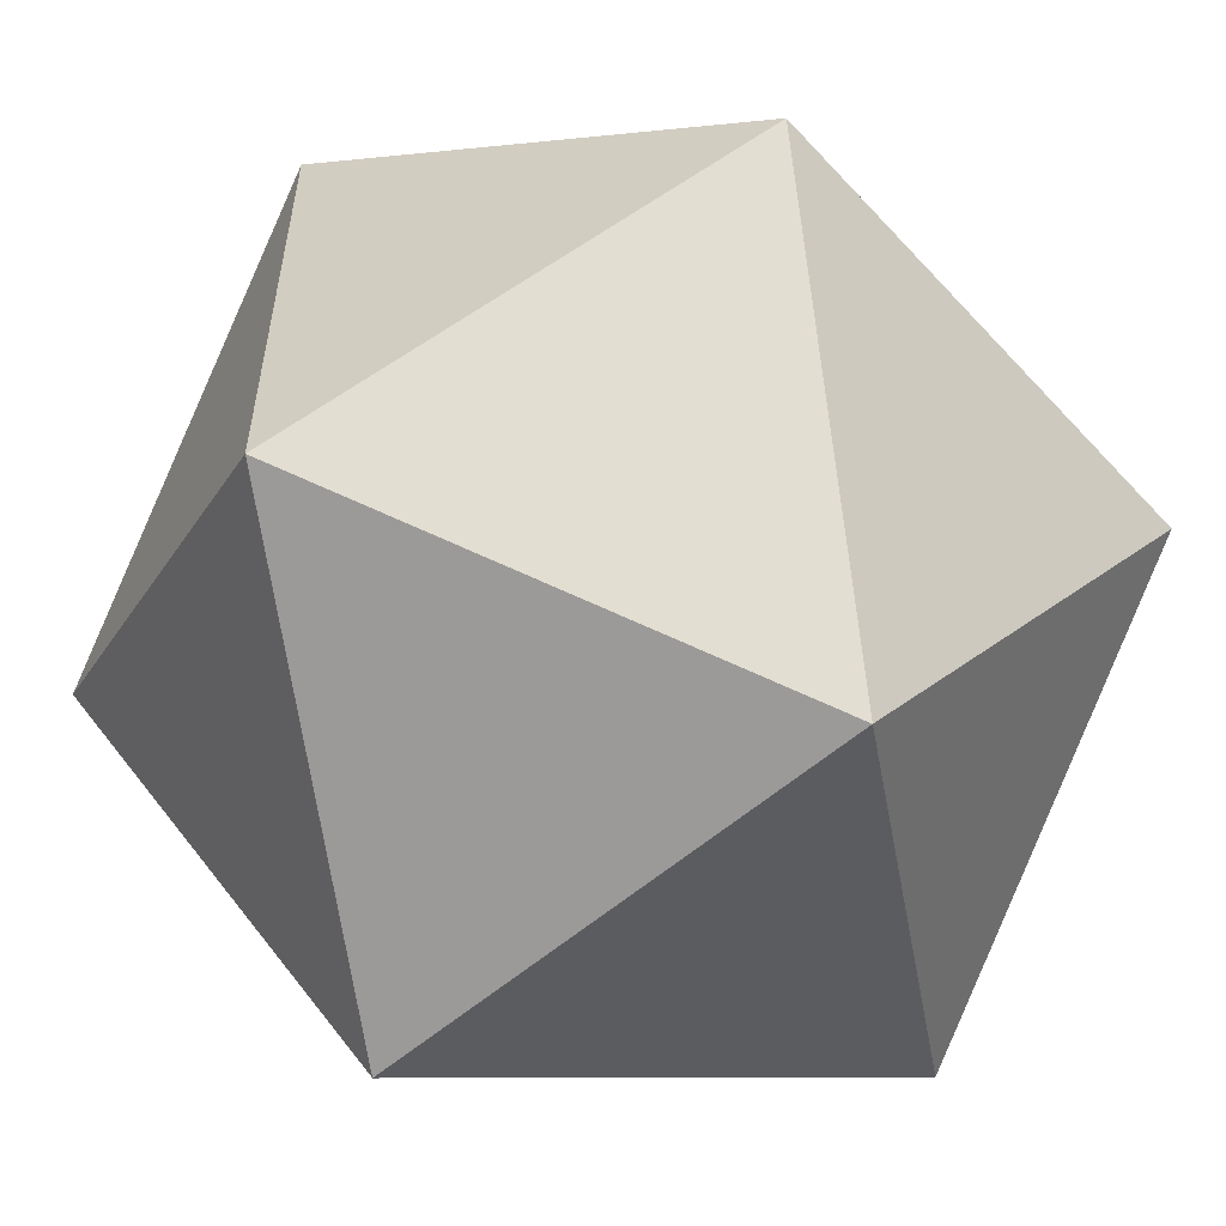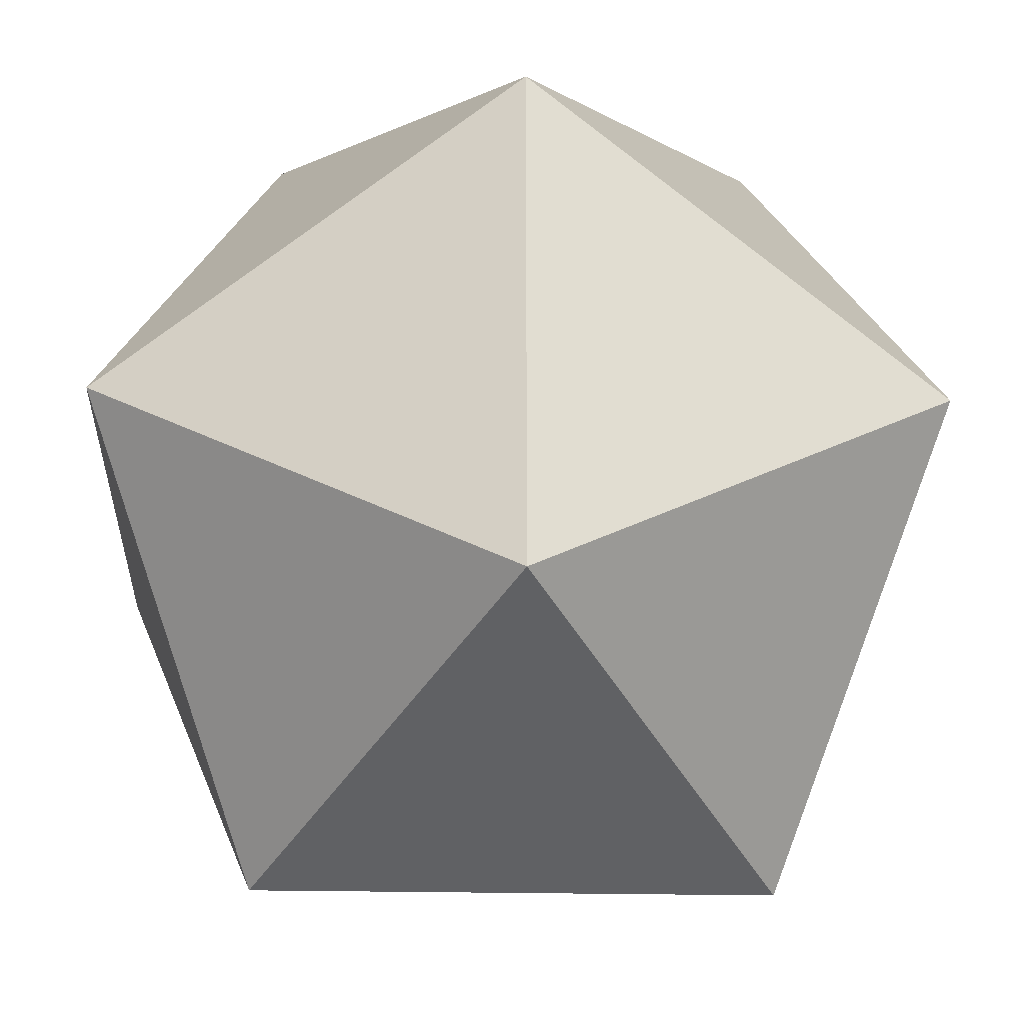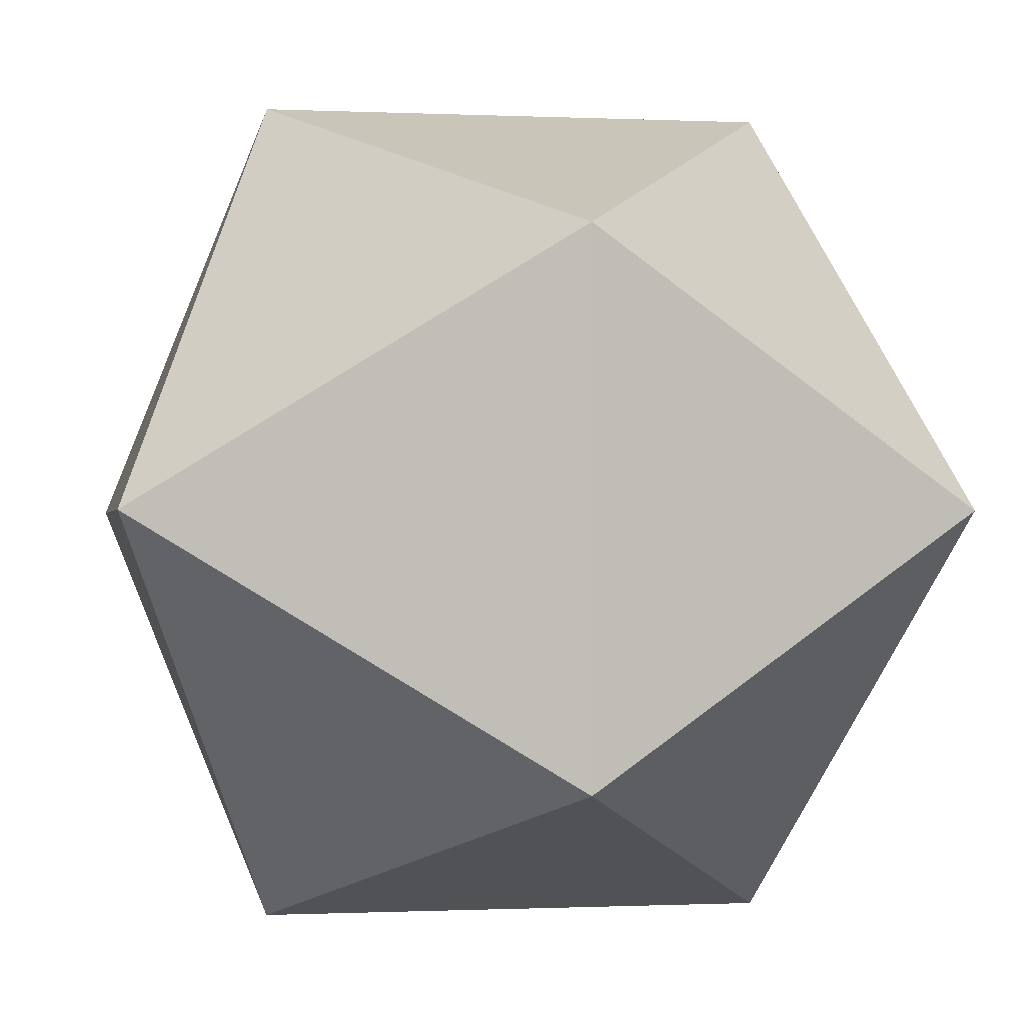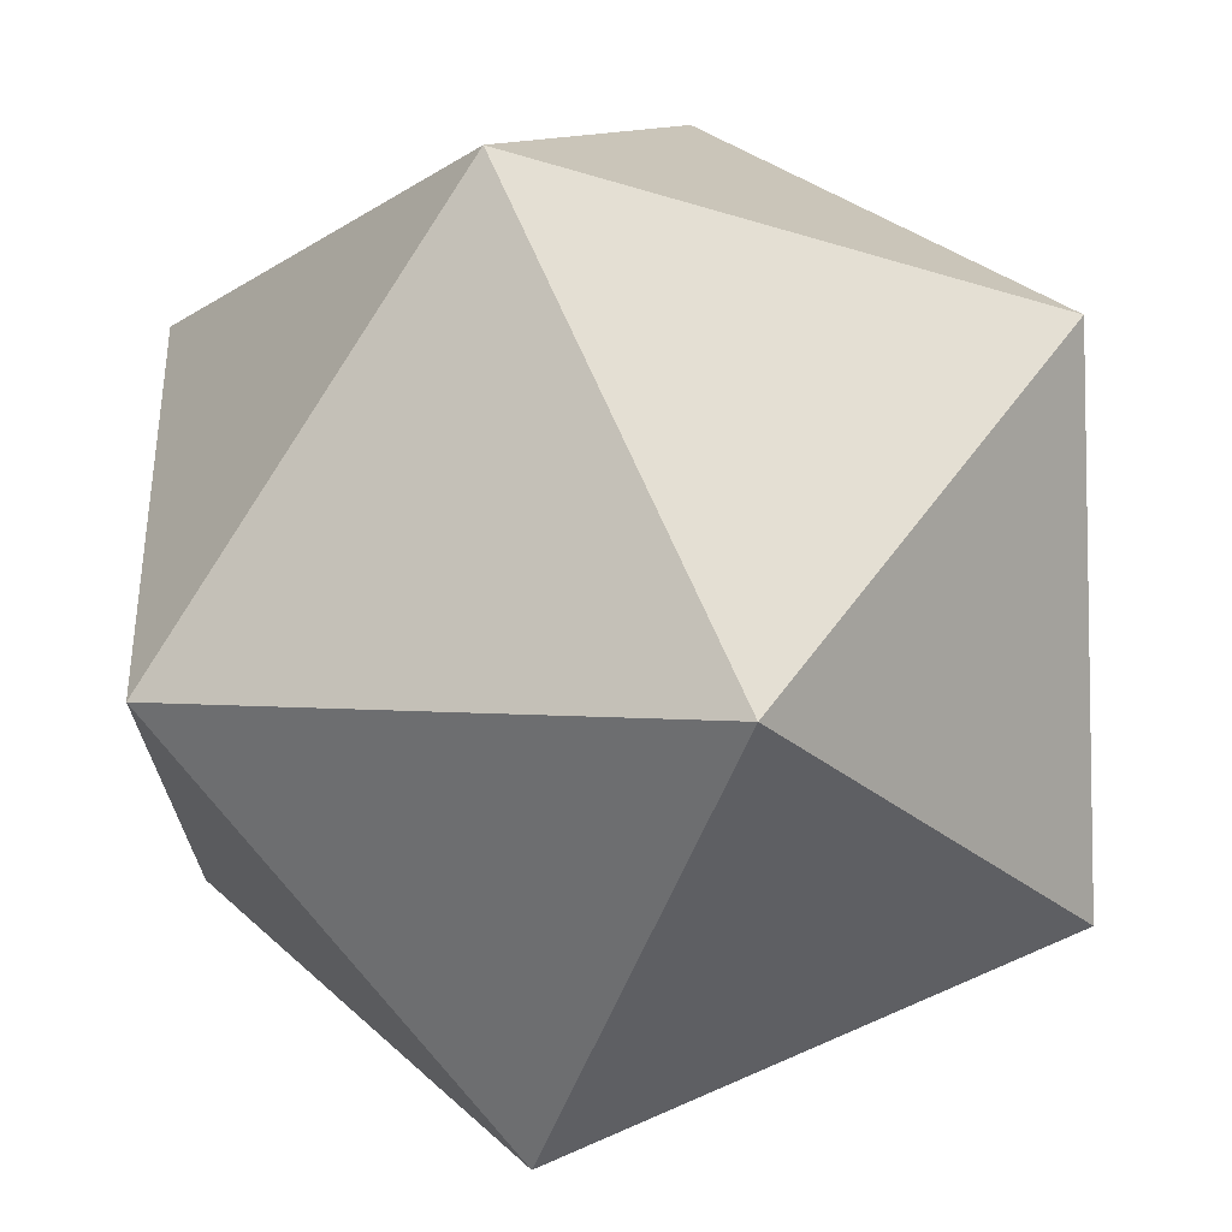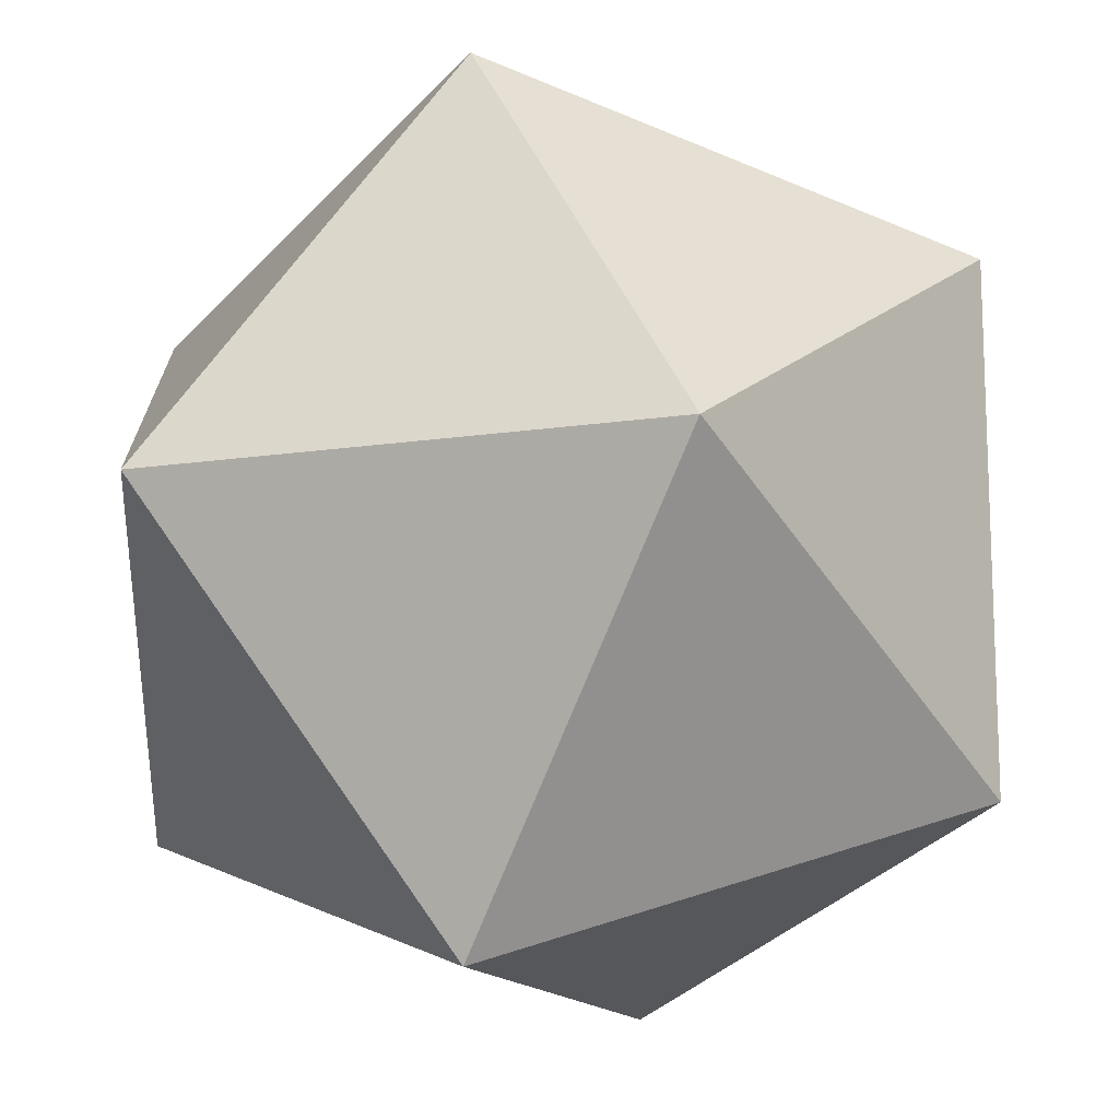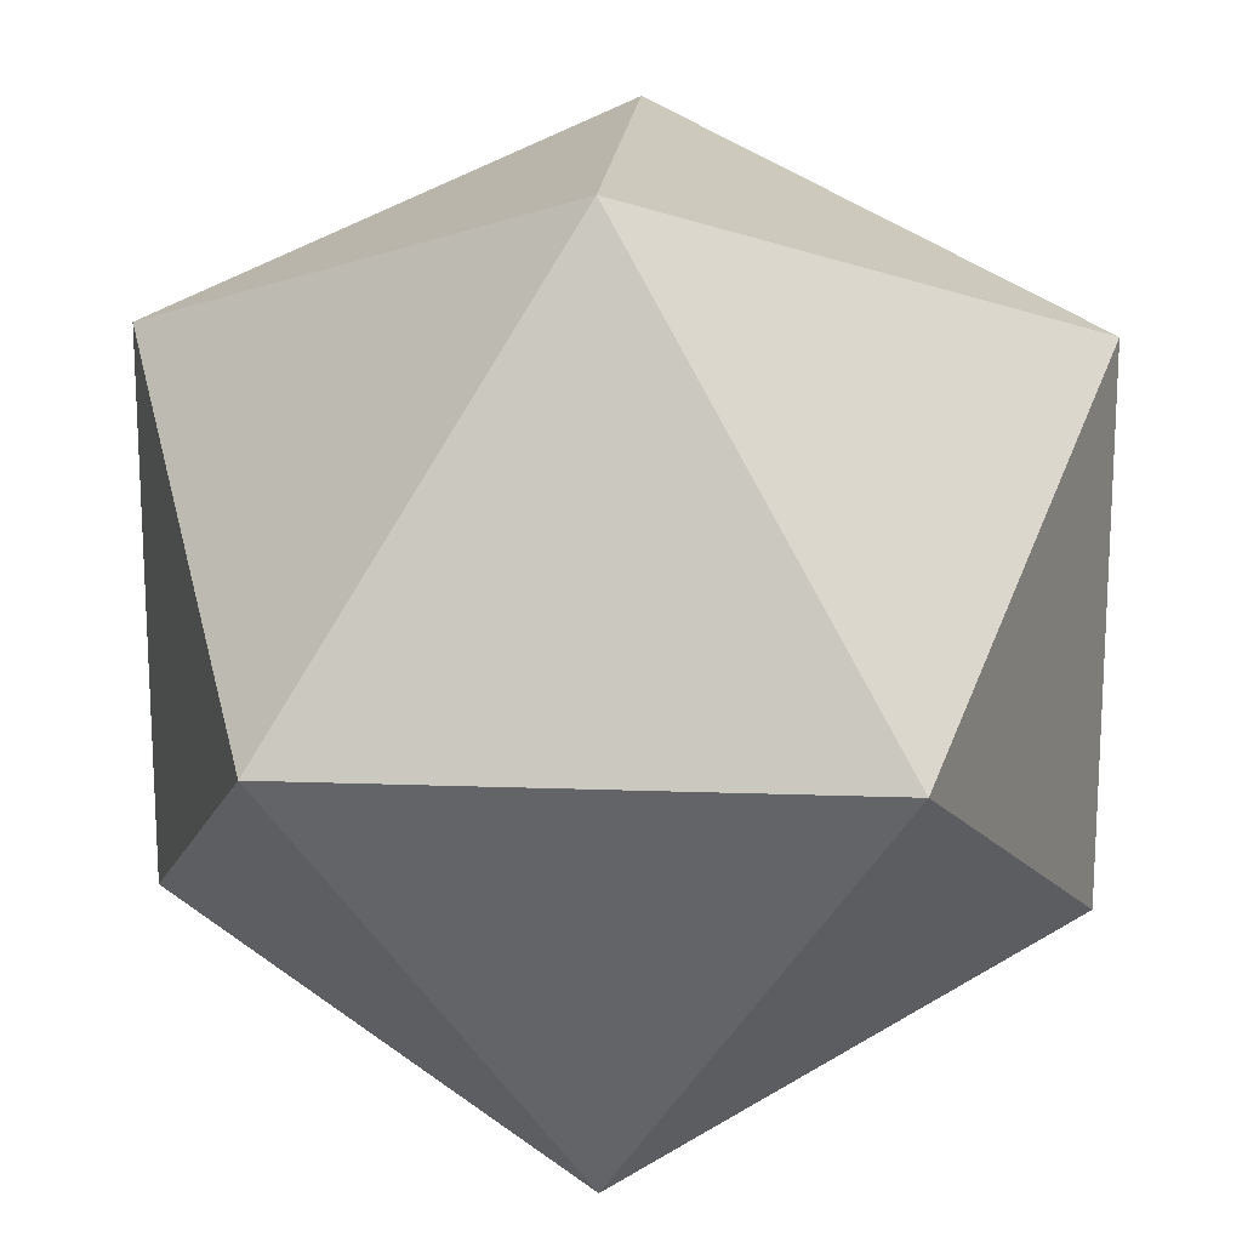
<metadata>
{"format":"obj","ext":"obj","renderer":"f3d","projection":"perspective","resolution":1024,"background":"white","views":[{"elev":-57.1,"azim":131.9,"up":"+Z"},{"elev":-26.2,"azim":-1.8,"up":"+Y"},{"elev":-0.4,"azim":170.1,"up":"+Y"},{"elev":69.7,"azim":-113.6,"up":"+Y"},{"elev":-14.2,"azim":18.4,"up":"+Z"},{"elev":17.5,"azim":94.1,"up":"+Y"}]}
</metadata>
<code>
v 0 0.5257 0.8507
v 0 0.5257 -0.8507
v 0 -0.5257 0.8507
v 0 -0.5257 -0.8507
v 0.5257 0.8507 0
v 0.5257 -0.8507 0
v -0.5257 0.8507 0
v -0.5257 -0.8507 0
v 0.8507 0 0.5257
v 0.8507 0 -0.5257
v -0.8507 0 0.5257
v -0.8507 0 -0.5257
f 1 3 9
f 1 5 7
f 1 7 11
f 1 9 5
f 1 11 3
f 2 4 12
f 2 5 10
f 2 7 5
f 2 10 4
f 2 12 7
f 3 6 9
f 3 8 6
f 3 11 8
f 4 6 8
f 4 8 12
f 4 10 6
f 5 9 10
f 6 10 9
f 7 12 11
f 8 11 12

</code>
